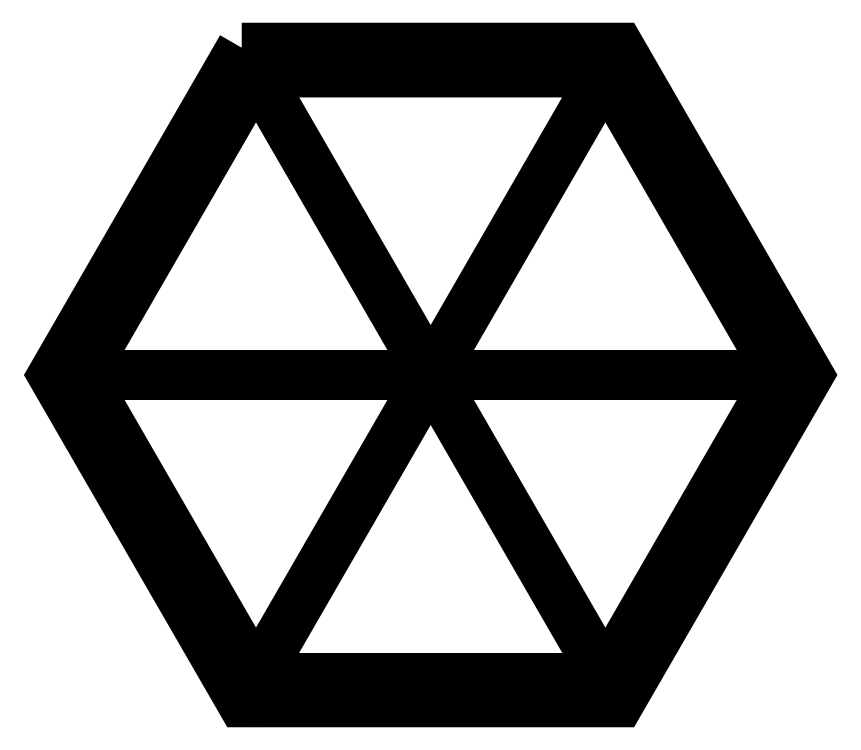
<metadata>
{"format":"dxf","ext":"dxf","renderer":"ezdxf+matplotlib","layout":"modelspace","background":"white","min_lineweight":24,"dpi":150}
</metadata>
<code>
0
SECTION
2
ENTITIES
0
POINT
8
0
10
0
20
0
30
0
0
LWPOLYLINE
8
0
90
4
70
1
43
0
10
-84.83
20
3.183e-13
10
-42.42
20
-73.47
10
42.42
20
73.47
10
-42.42
20
73.47
0
LINE
8
0
10
-42.42
20
-73.47
30
0
11
42.42
21
-73.47
31
0
0
LINE
8
0
10
42.42
20
-73.47
30
0
11
84.83
21
-7.106e-13
31
0
0
LINE
8
0
10
84.83
20
-7.106e-13
30
0
11
42.42
21
73.47
31
0
0
LINE
8
0
10
42.42
20
-73.47
30
0
11
-42.42
21
73.47
31
0
0
LINE
8
0
10
84.83
20
-7.106e-13
30
0
11
-84.83
21
3.183e-13
31
0
0
LWPOLYLINE
8
0
90
6
70
1
43
0
10
-45.88
20
79.47
10
-91.76
20
2.85e-13
10
-45.88
20
-79.47
10
45.88
20
-79.47
10
91.76
20
-5.428e-13
10
45.88
20
79.47
0
ENDSEC
0
EOF

</code>
